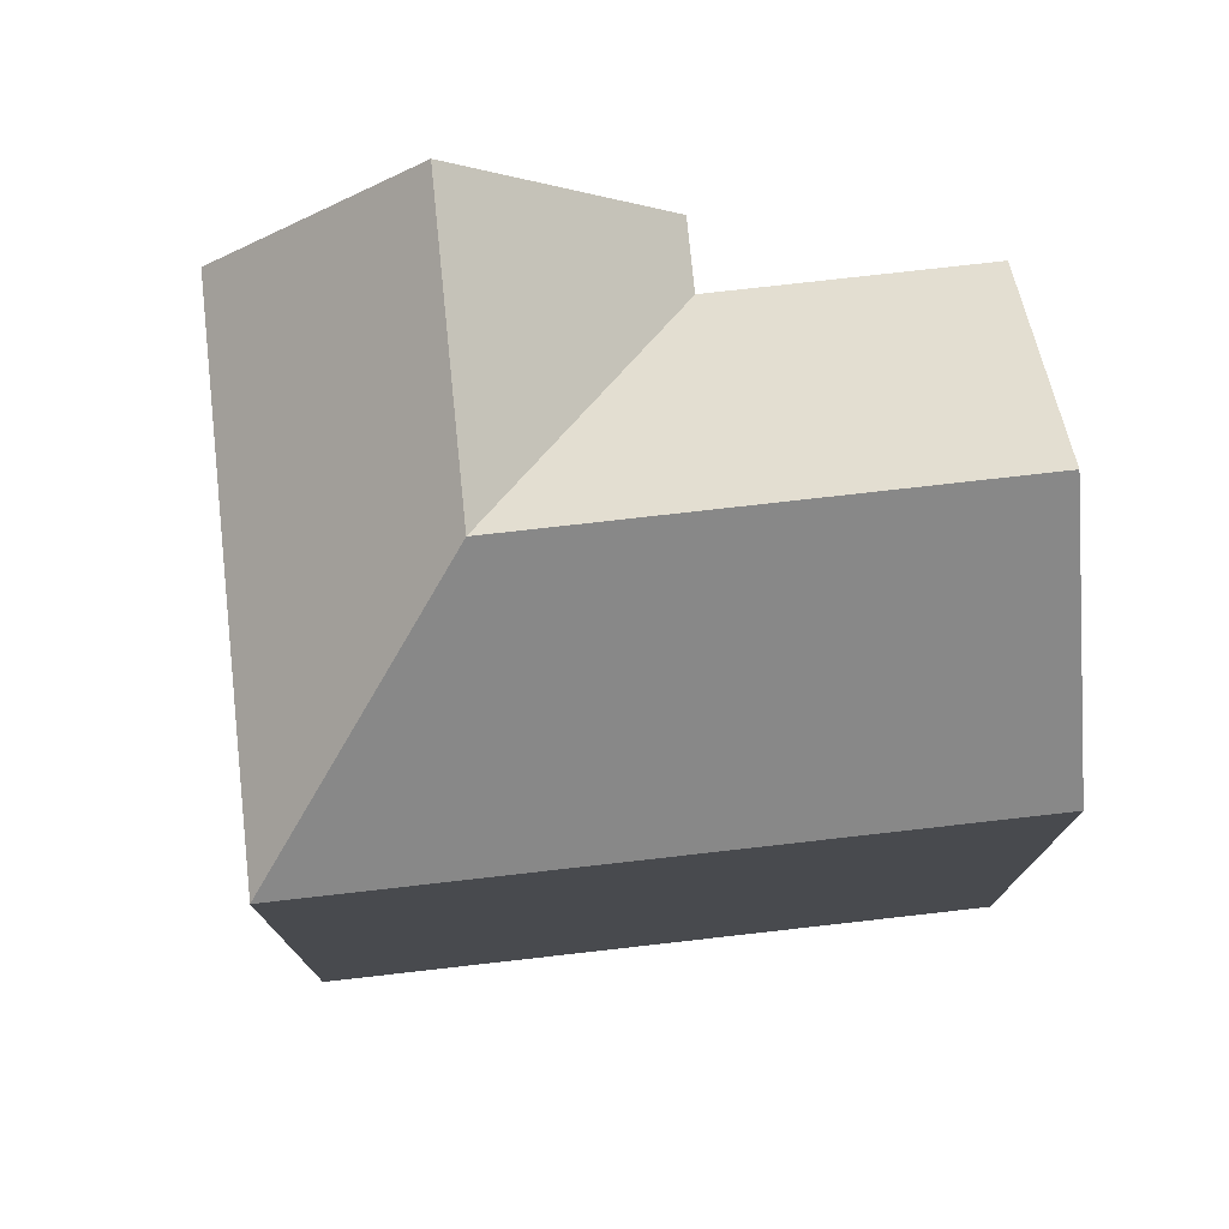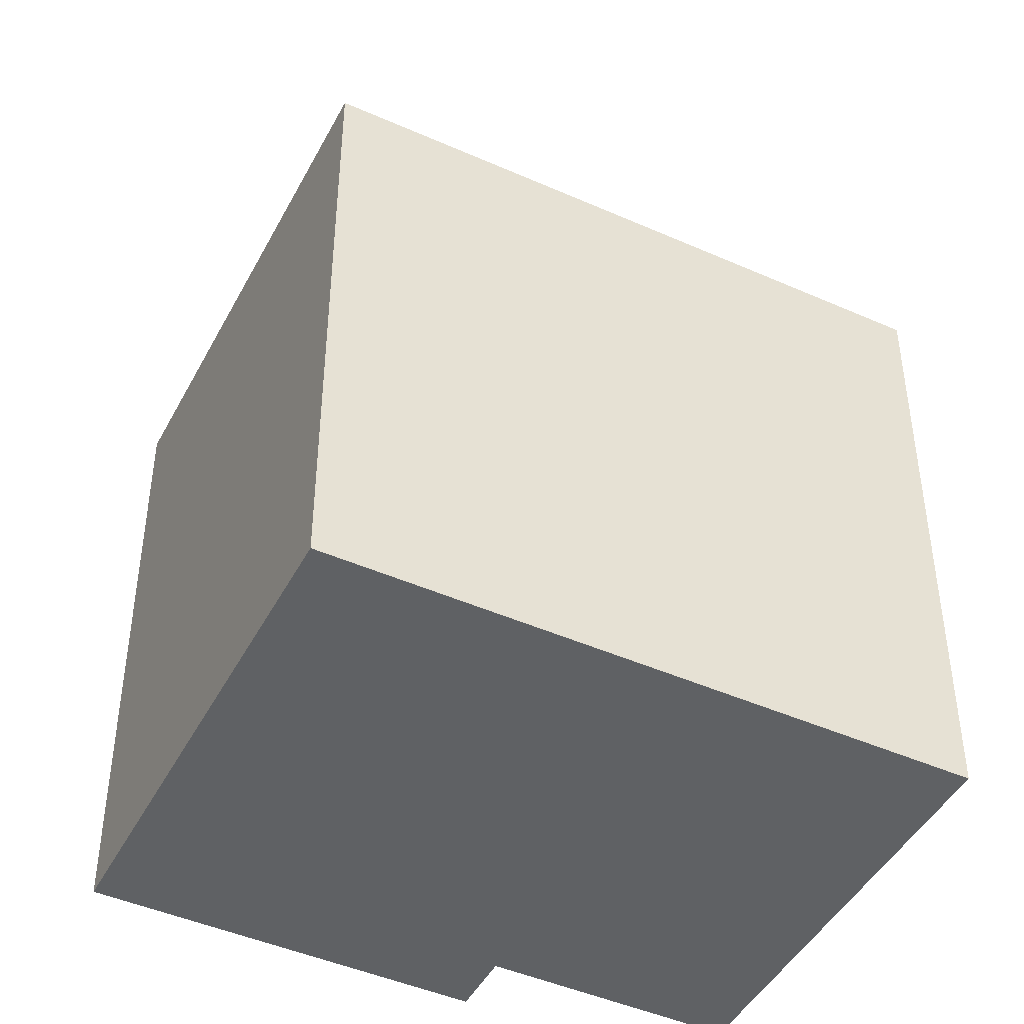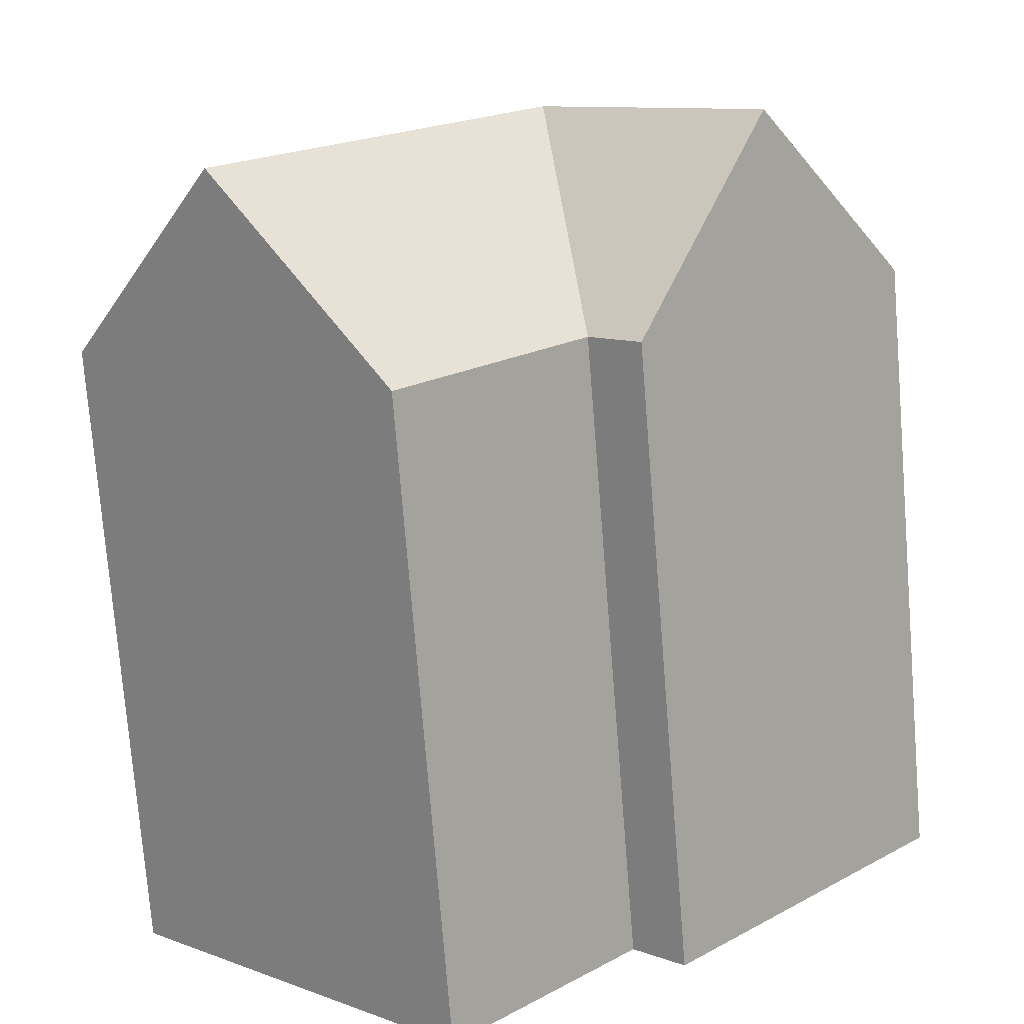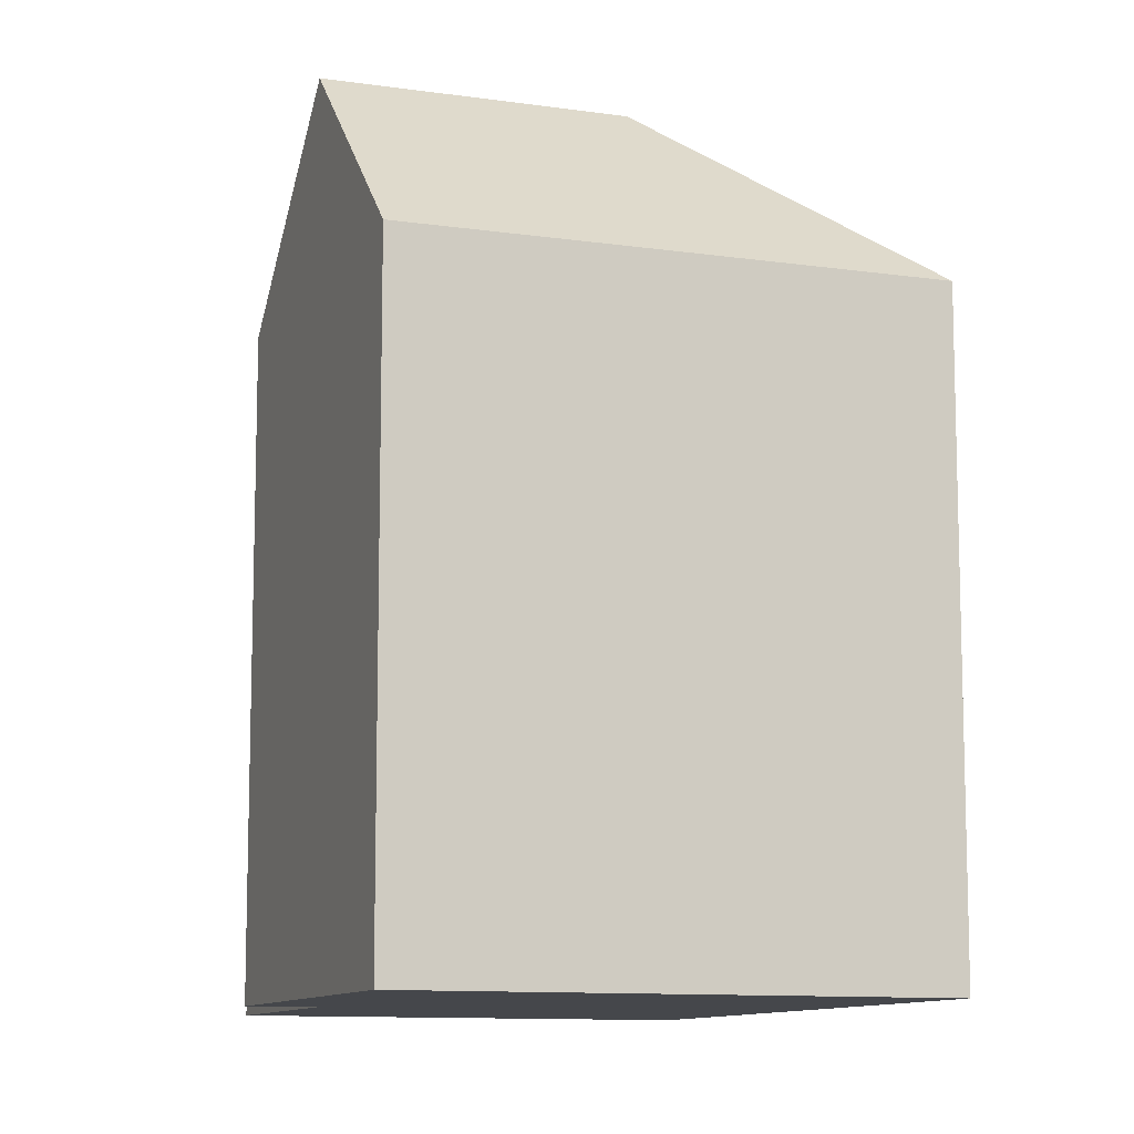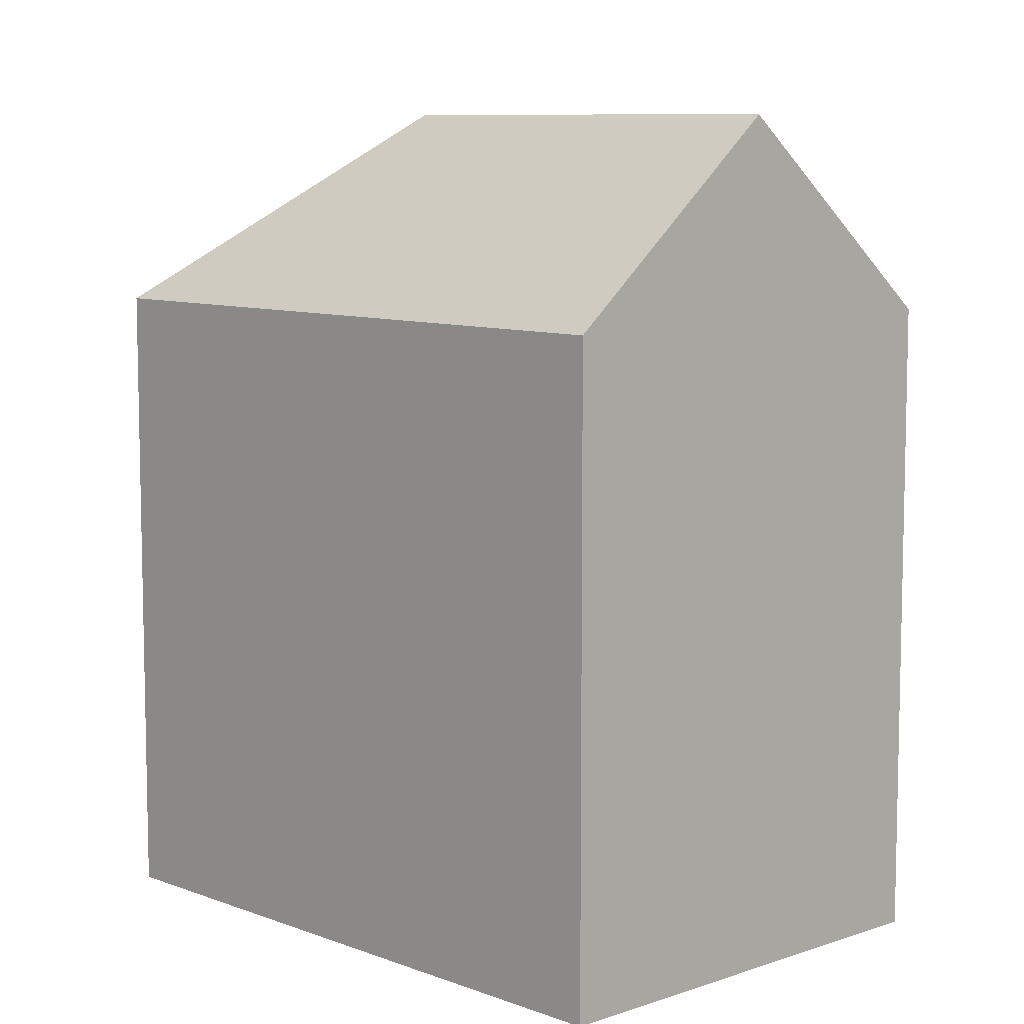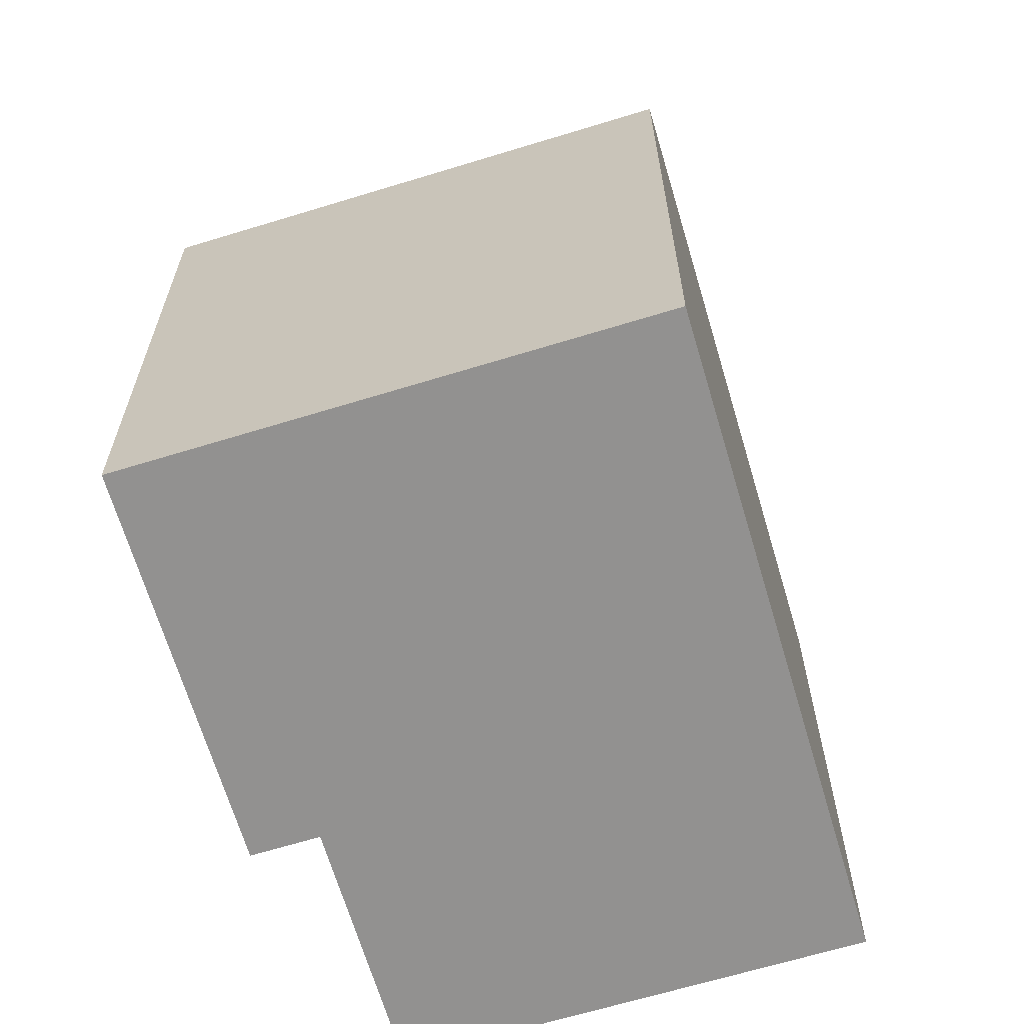
<metadata>
{"format":"obj","ext":"obj","renderer":"f3d","projection":"perspective","resolution":1024,"background":"white","views":[{"elev":77.8,"azim":39.7,"up":"+Y"},{"elev":-45.4,"azim":19.0,"up":"+Y"},{"elev":-75.7,"azim":-175.4,"up":"+Z"},{"elev":-10.6,"azim":-64.7,"up":"+Y"},{"elev":8.6,"azim":92.2,"up":"+Y"},{"elev":-66.1,"azim":-27.4,"up":"+Y"}]}
</metadata>
<code>
v  13.41 16.74 -11.33
v  17.76 4.336e-16 -7.081
v  13.41 6.936e-16 -11.33
v  22.1 1.736e-16 -2.835
v  22.1 16.74 -2.836
v  17.76 21.82 -7.082
v  17.32 -1.31e-16 2.139
v  9.958 -6.001e-16 9.8
v  9.958 16.74 9.8
v  17.32 16.74 2.138
v  1.297 -7.815e-17 1.276
v  0 0 0
v  1.297 16.74 1.276
v  0.0003562 16.74 -0.0005304
v  3.682 2.346e-16 -3.831
v  7.364 4.691e-16 -7.661
v  7.365 16.74 -7.662
v  3.683 21.82 -3.831
v  8.661 16.74 -6.386
v  8.661 3.91e-16 -6.385
v  12.99 21.82 -2.124
v  9.31 21.82 1.707
v  4.979 21.82 -2.555
g defaultobject
f 1 2 3
f 2 1 4
f 4 1 5
f 5 1 6
f 5 7 4
f 7 5 8
f 8 5 9
f 9 5 10
f 9 11 8
f 11 9 12
f 12 9 13
f 12 13 14
f 14 15 12
f 15 14 16
f 16 14 17
f 17 14 18
f 19 3 20
f 3 19 1
f 16 19 20
f 19 16 17
f 16 20 15
f 11 7 8
f 7 11 4
f 4 11 2
f 2 11 12
f 2 12 20
f 2 20 3
f 20 12 15
f 6 10 5
f 10 6 9
f 9 6 21
f 9 21 22
f 1 21 6
f 21 1 22
f 22 1 19
f 22 13 9
f 13 22 23
f 13 23 14
f 14 23 18
f 19 23 22
f 23 19 18
f 18 19 17

</code>
